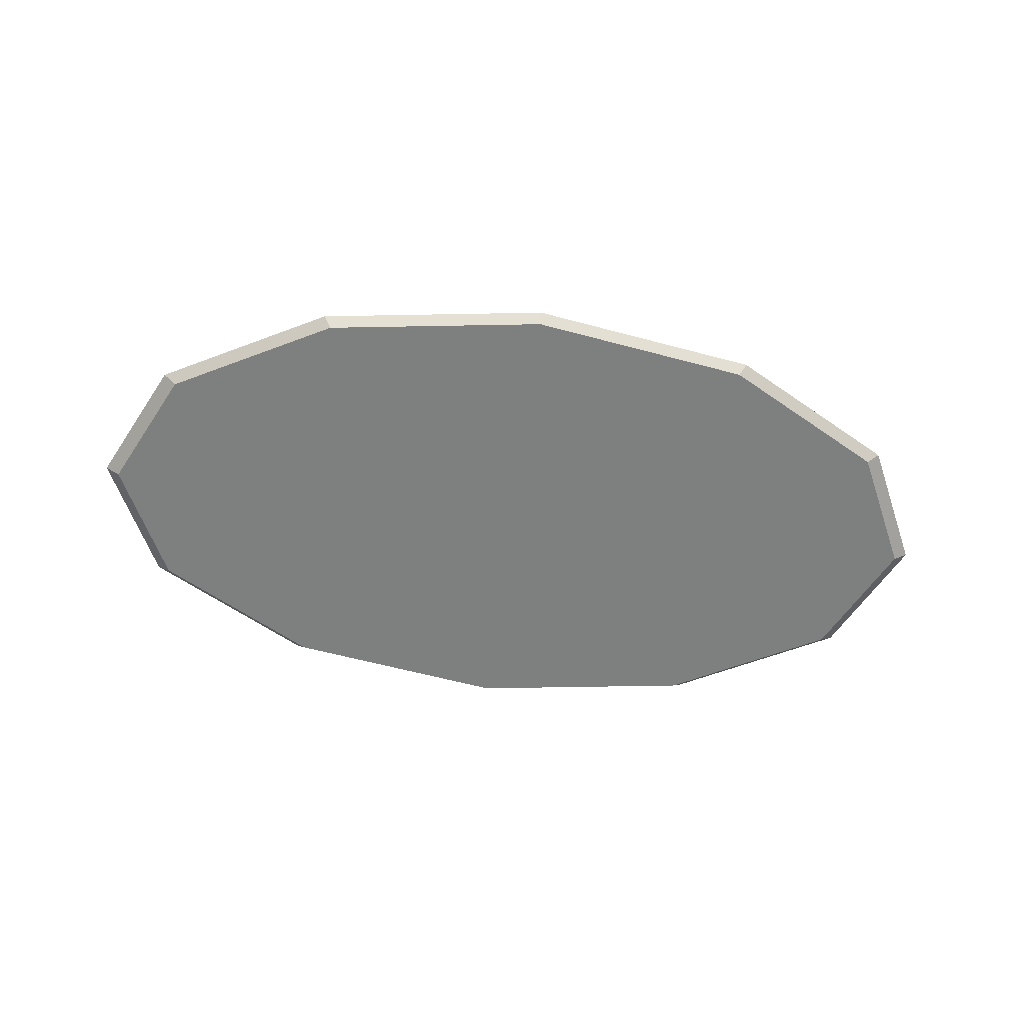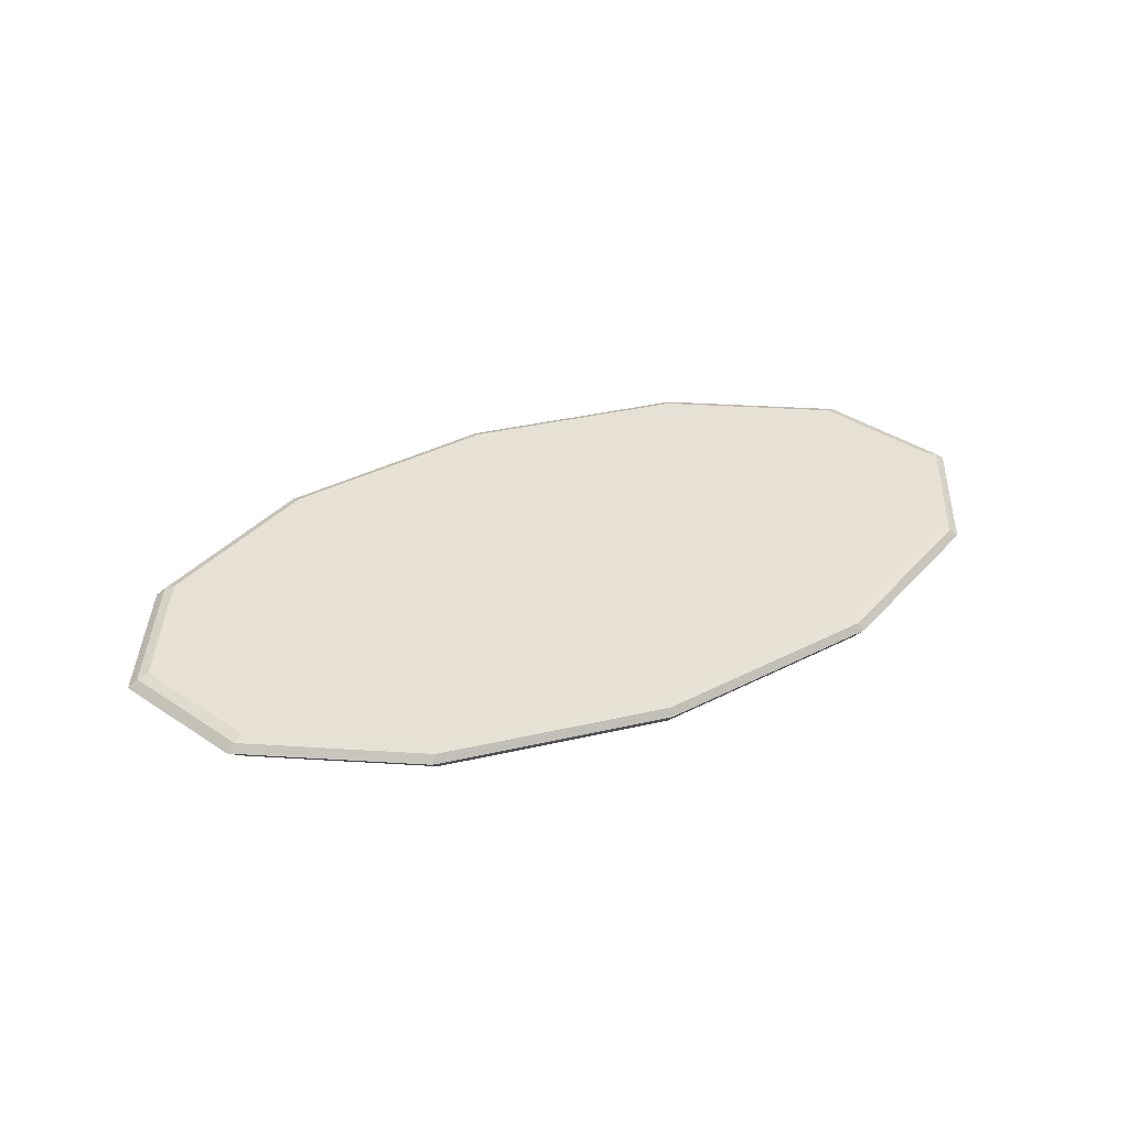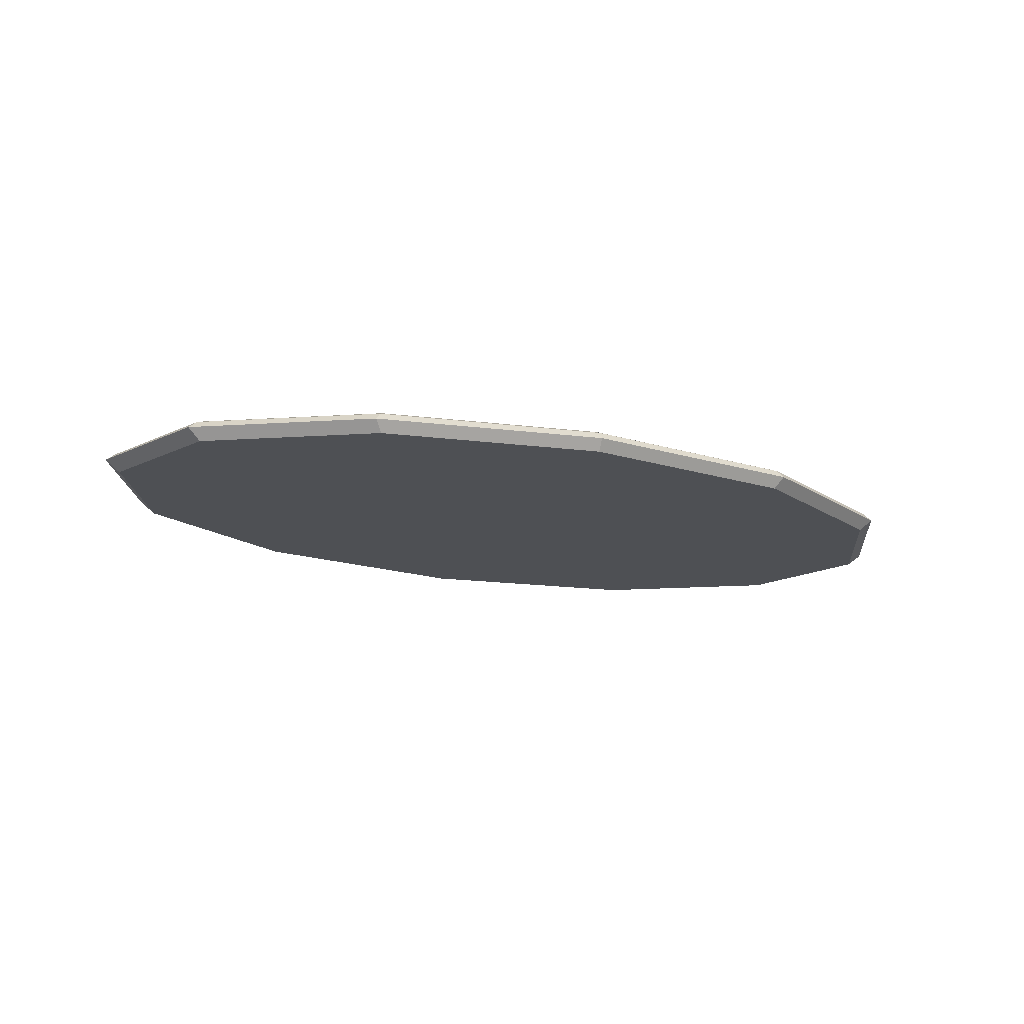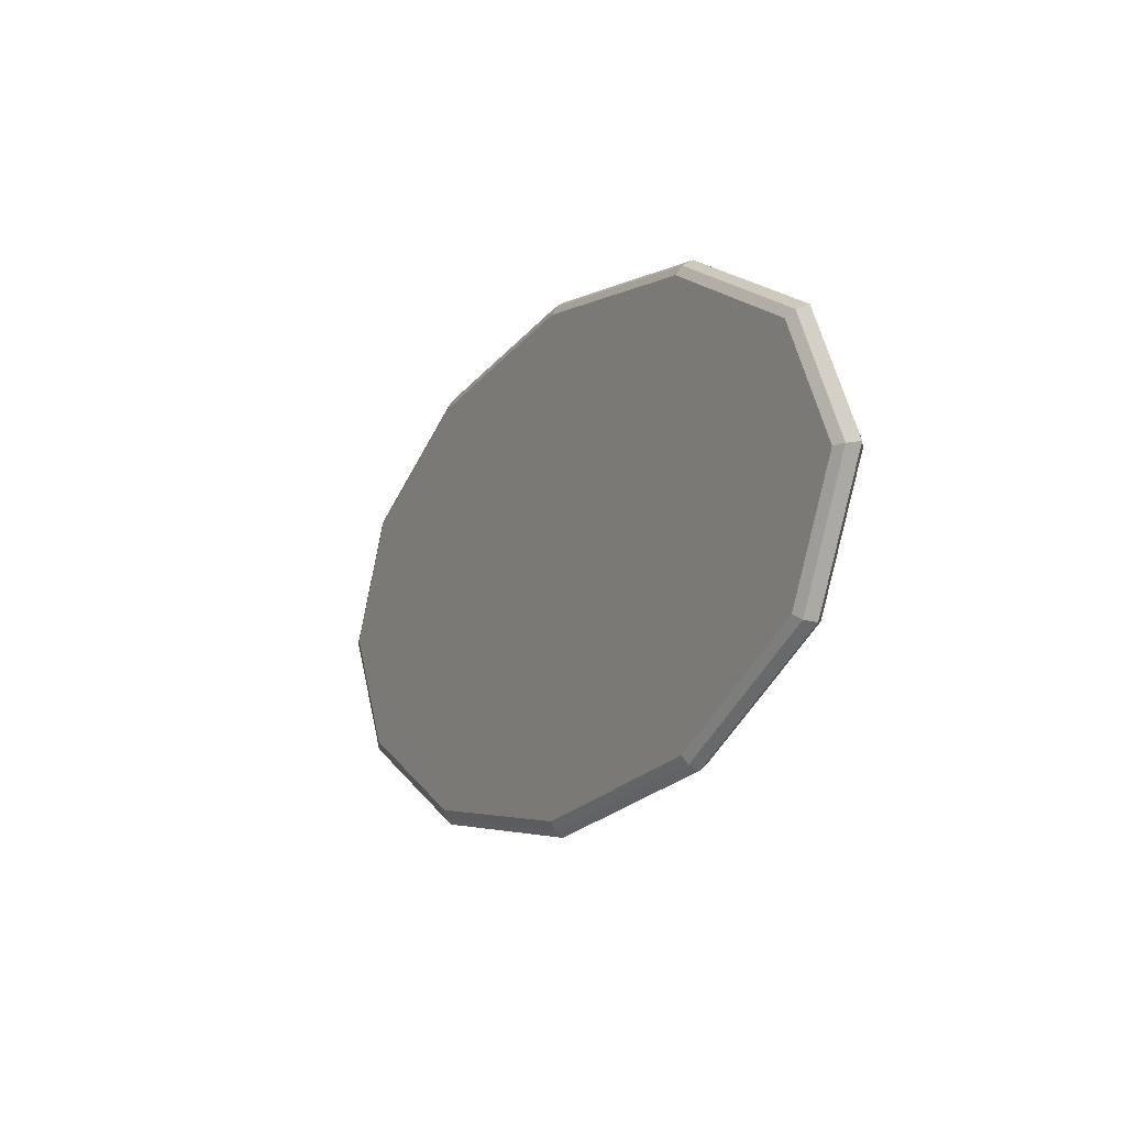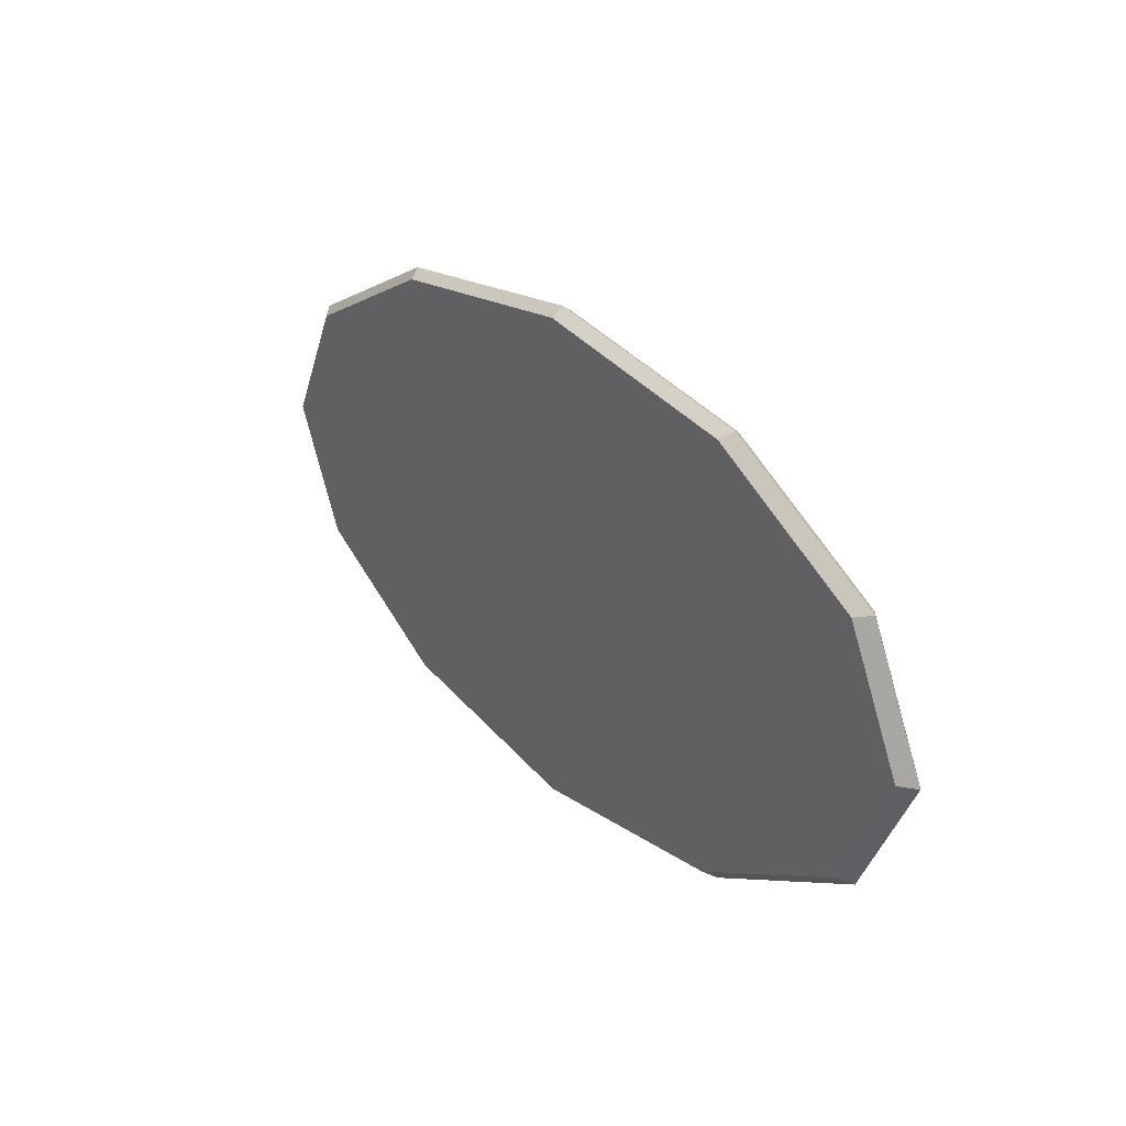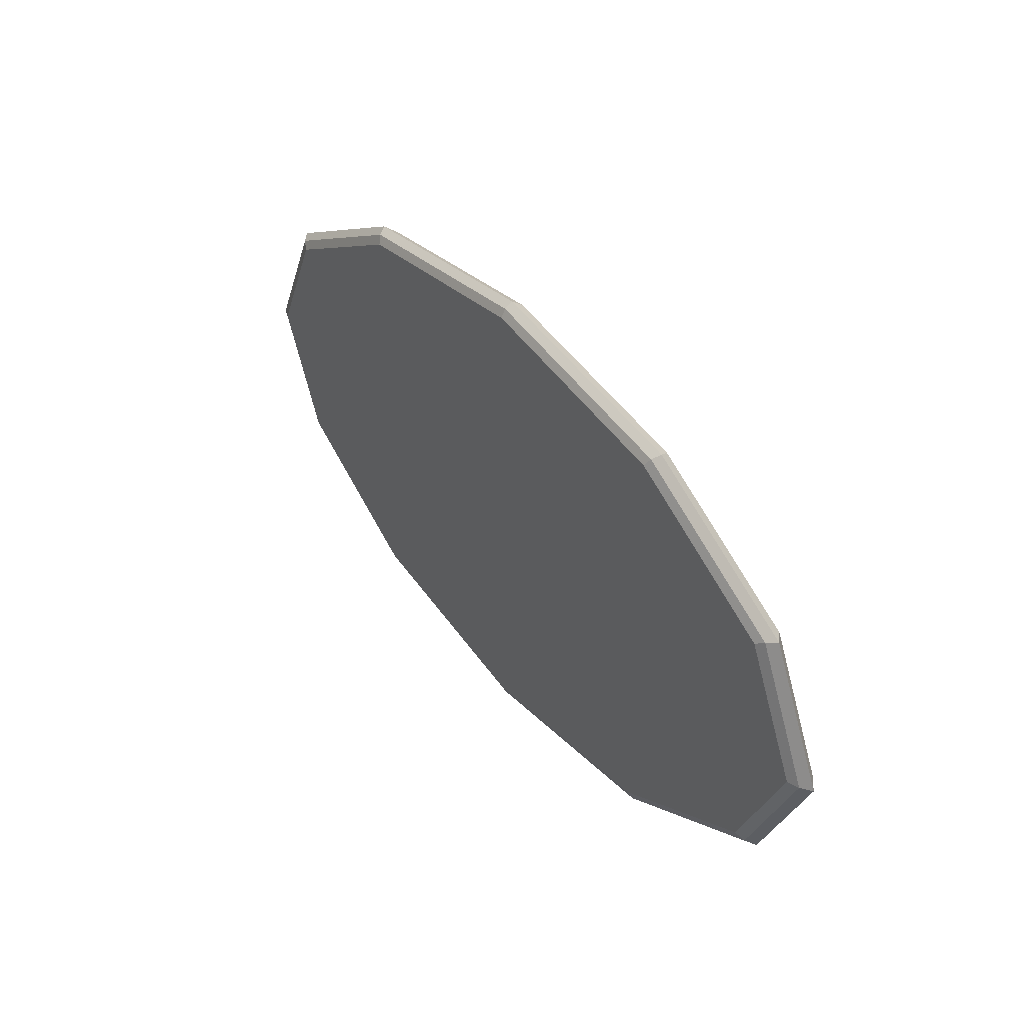
<metadata>
{"format":"obj","ext":"obj","renderer":"f3d","projection":"perspective","resolution":1024,"background":"white","views":[{"elev":-59.6,"azim":172.8,"up":"+Y"},{"elev":39.3,"azim":155.9,"up":"+Y"},{"elev":-18.9,"azim":-21.6,"up":"+Y"},{"elev":-12.8,"azim":-118.5,"up":"+Z"},{"elev":27.9,"azim":53.6,"up":"+Z"},{"elev":38.8,"azim":-124.1,"up":"+Z"}]}
</metadata>
<code>
o Carpet_A_Cylinder.008
v 0 -0.1742 -3.077
v 2.834 -0.1742 -2.665
v 4.909 -0.1742 -1.539
v 5.668 -0.1742 -0
v 4.909 -0.1742 1.539
v 2.834 -0.1742 2.665
v 1e-06 -0.1742 3.077
v -2.834 -0.1742 2.665
v -4.909 -0.1742 1.539
v -5.668 -0.1742 1e-06
v -4.909 -0.1742 -1.539
v -2.834 -0.1742 -2.665
v 0 -0.02448 -3.183
v 2.932 -0.02448 -2.757
v 5.078 -0.02448 -1.591
v 5.863 -0.02448 -0
v 5.078 -0.02448 1.591
v 2.932 -0.02448 2.757
v 1e-06 -0.02448 3.183
v -2.932 -0.02448 2.757
v -5.078 -0.02448 1.591
v -5.863 -0.02448 1e-06
v -5.078 -0.02448 -1.591
v -2.932 -0.02448 -2.757
v 0 0.1253 -1.272
v 0 0.07296 -3.114
v 2.262 0.1253 -0.943
v 2.868 0.07319 -2.697
v 3.558 0.1253 -0.2393
v 4.967 0.07368 -1.557
v 3.676 0.1253 -0
v 5.735 0.07389 -0
v 3.558 0.1253 0.2393
v 4.967 0.07368 1.557
v 2.262 0.1253 0.943
v 2.868 0.07319 2.697
v 1e-06 0.1253 1.272
v 1e-06 0.07296 3.114
v -2.262 0.1253 0.943
v -2.868 0.07319 2.697
v -3.558 0.1253 0.2393
v -4.967 0.07368 1.557
v -3.676 0.1253 -1e-06
v -5.735 0.07389 1e-06
v -3.558 0.1253 -0.2393
v -4.967 0.07368 -1.557
v -2.262 0.1253 -0.943
v -2.868 0.07319 -2.697
v 0 0.1253 -3.006
v 2.811 0.1253 -2.597
v 4.855 0.1253 -1.487
v 5.589 0.1253 -0
v 4.855 0.1253 1.487
v 2.811 0.1253 2.597
v 1e-06 0.1253 3.006
v -2.811 0.1253 2.597
v -4.855 0.1253 1.487
v -5.589 0.1253 1e-06
v -4.855 0.1253 -1.487
v -2.811 0.1253 -2.597
v 0 0.1253 -2.318
v 2.593 0.1253 -1.94
v 4.34 0.1253 -0.9918
v 4.83 0.1253 -0
v 4.34 0.1253 0.9918
v 2.593 0.1253 1.94
v 1e-06 0.1253 2.318
v -2.593 0.1253 1.94
v -4.34 0.1253 0.9918
v -4.83 0.1253 0
v -4.34 0.1253 -0.9918
v -2.593 0.1253 -1.94
f 24 48 26 13
f 15 30 32 16
f 16 32 34 17
f 17 34 36 18
f 18 36 38 19
f 19 38 40 20
f 20 40 42 21
f 21 42 44 22
f 22 44 46 23
f 23 46 48 24
f 13 26 28 14
f 14 28 30 15
f 1 2 3 4 5 6 7 8 9 10 11 12
f 12 24 13 1
f 11 23 24 12
f 10 22 23 11
f 9 21 22 10
f 8 20 21 9
f 7 19 20 8
f 6 18 19 7
f 5 17 18 6
f 4 16 17 5
f 3 15 16 4
f 2 14 15 3
f 1 13 14 2
f 28 26 49 50
f 30 28 50 51
f 32 30 51 52
f 34 32 52 53
f 36 34 53 54
f 38 36 54 55
f 40 38 55 56
f 42 40 56 57
f 44 42 57 58
f 46 44 58 59
f 48 46 59 60
f 26 48 60 49
f 25 27 62 61
f 27 29 63 62
f 29 31 64 63
f 31 33 65 64
f 33 35 66 65
f 35 37 67 66
f 37 39 68 67
f 39 41 69 68
f 41 43 70 69
f 43 45 71 70
f 45 47 72 71
f 47 25 61 72
f 27 25 47 45 43 41 39 37 35 33 31 29
f 61 62 50 49
f 62 63 51 50
f 63 64 52 51
f 64 65 53 52
f 65 66 54 53
f 66 67 55 54
f 67 68 56 55
f 68 69 57 56
f 69 70 58 57
f 70 71 59 58
f 71 72 60 59
f 72 61 49 60

</code>
